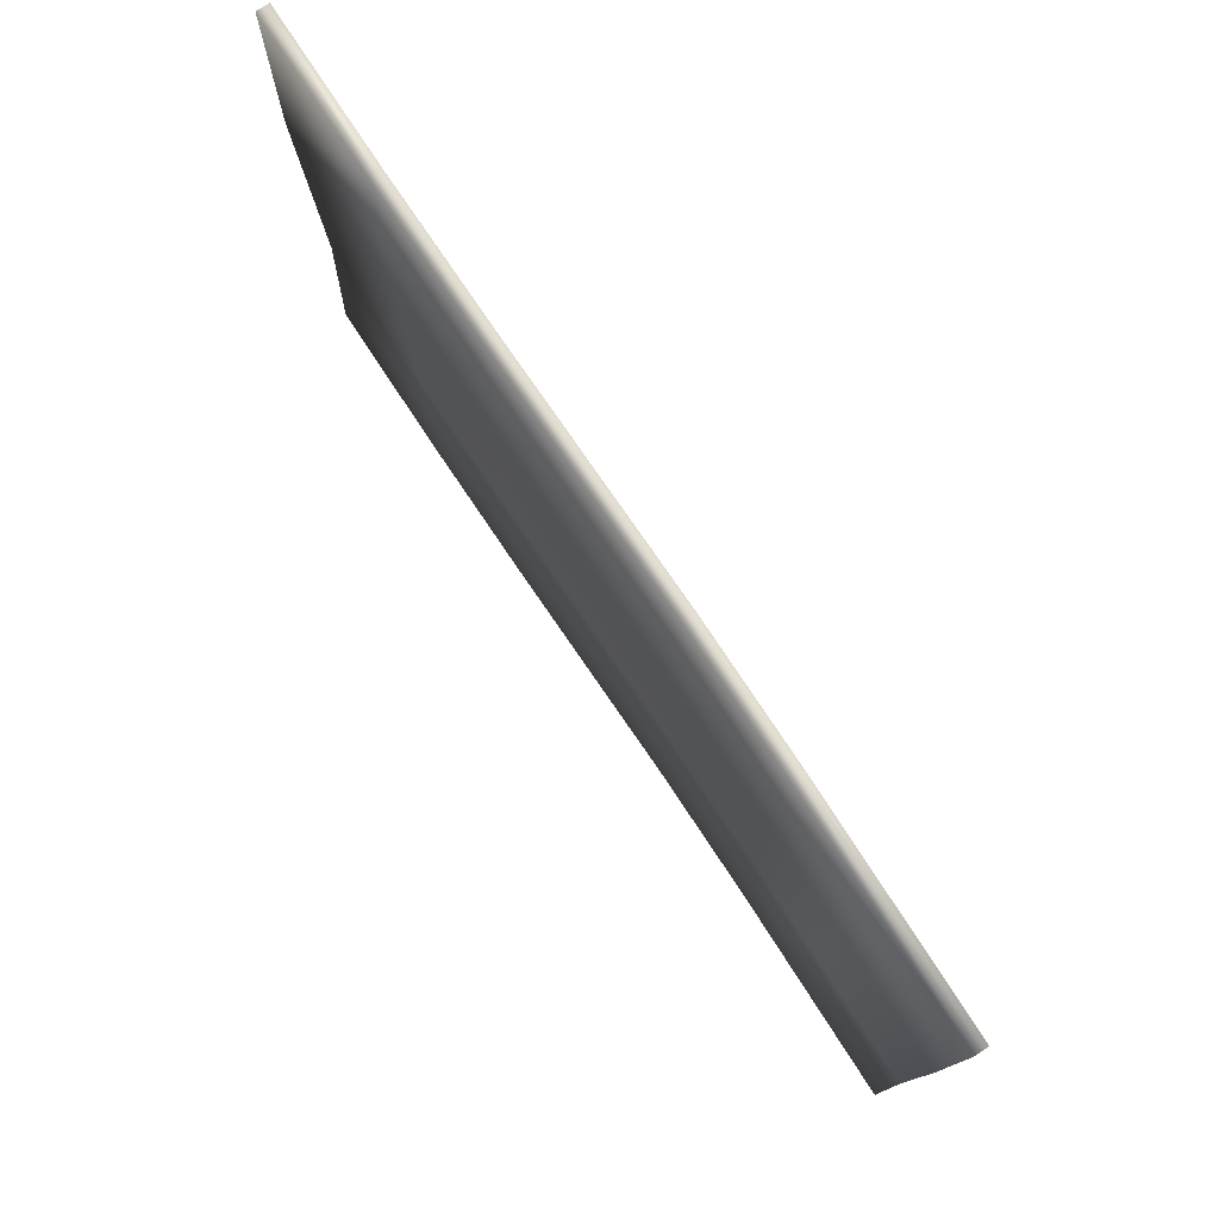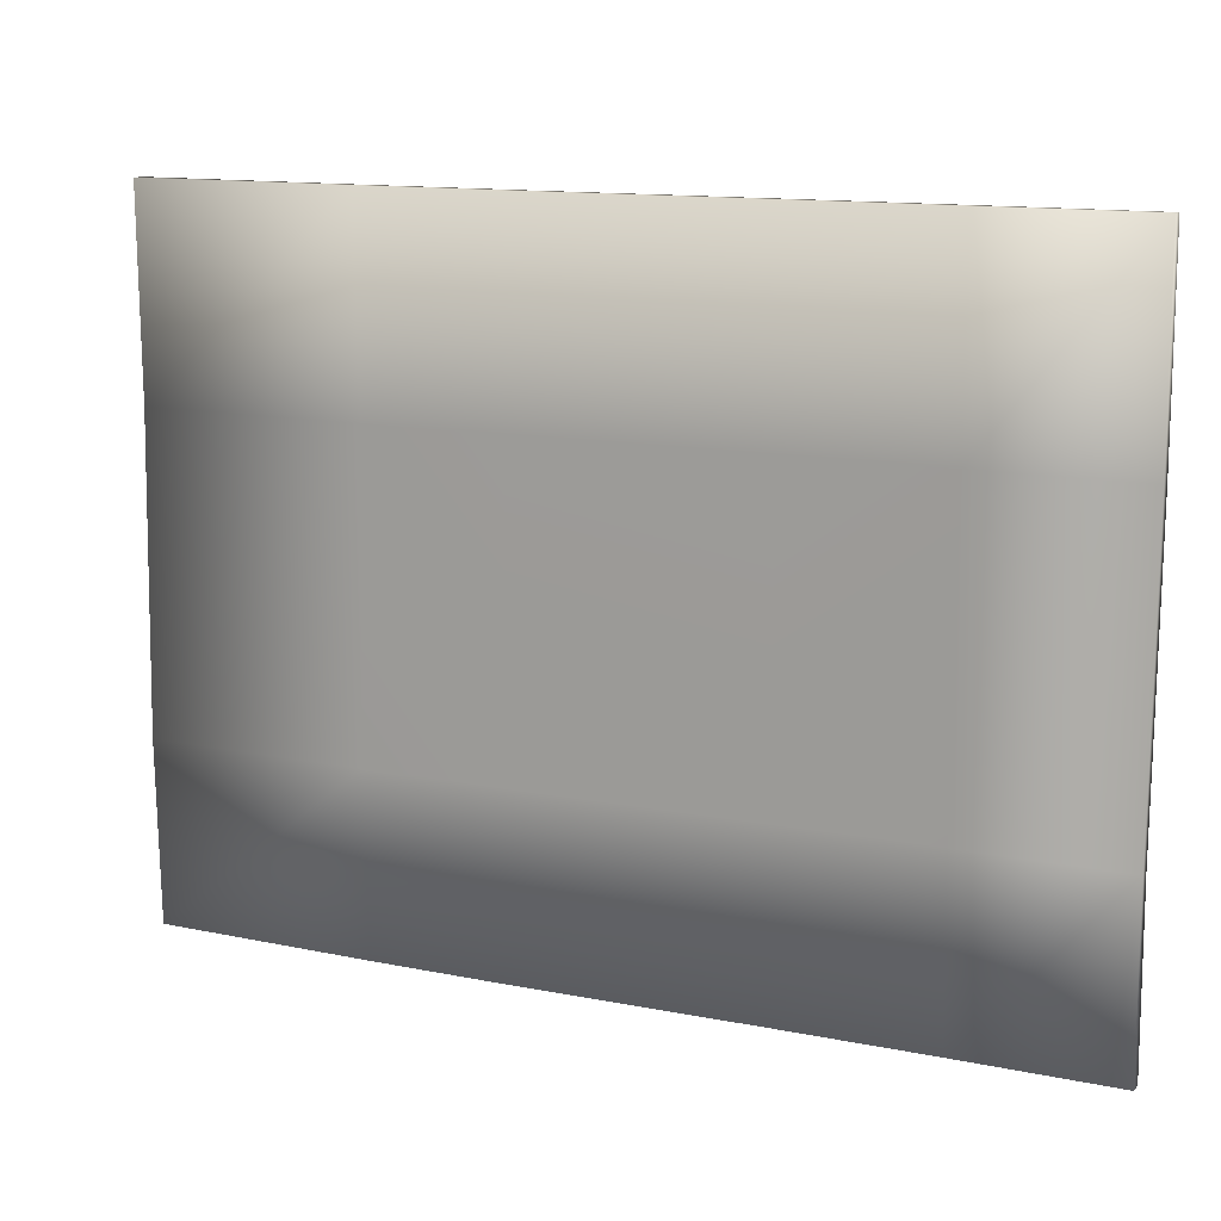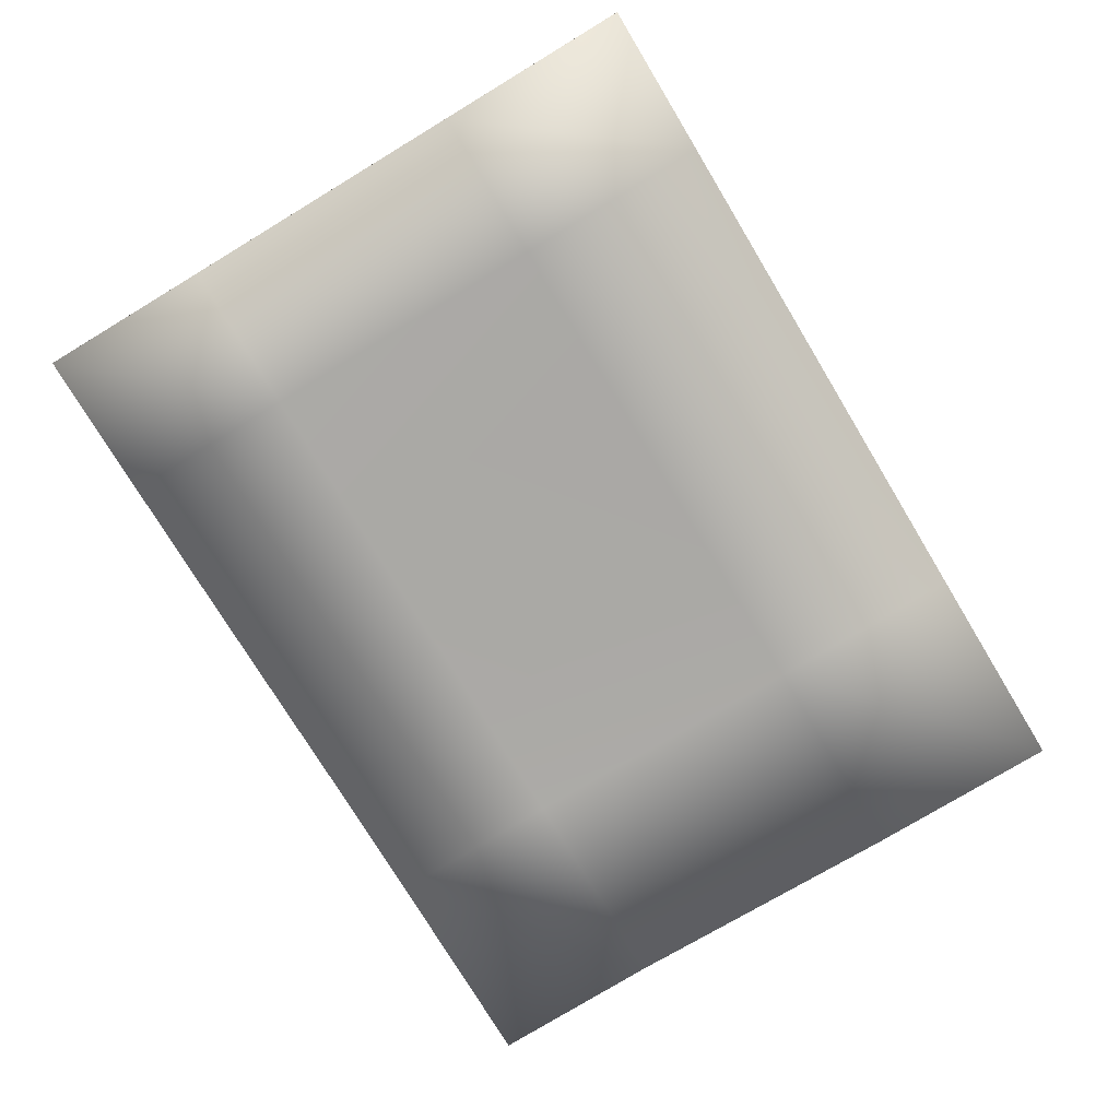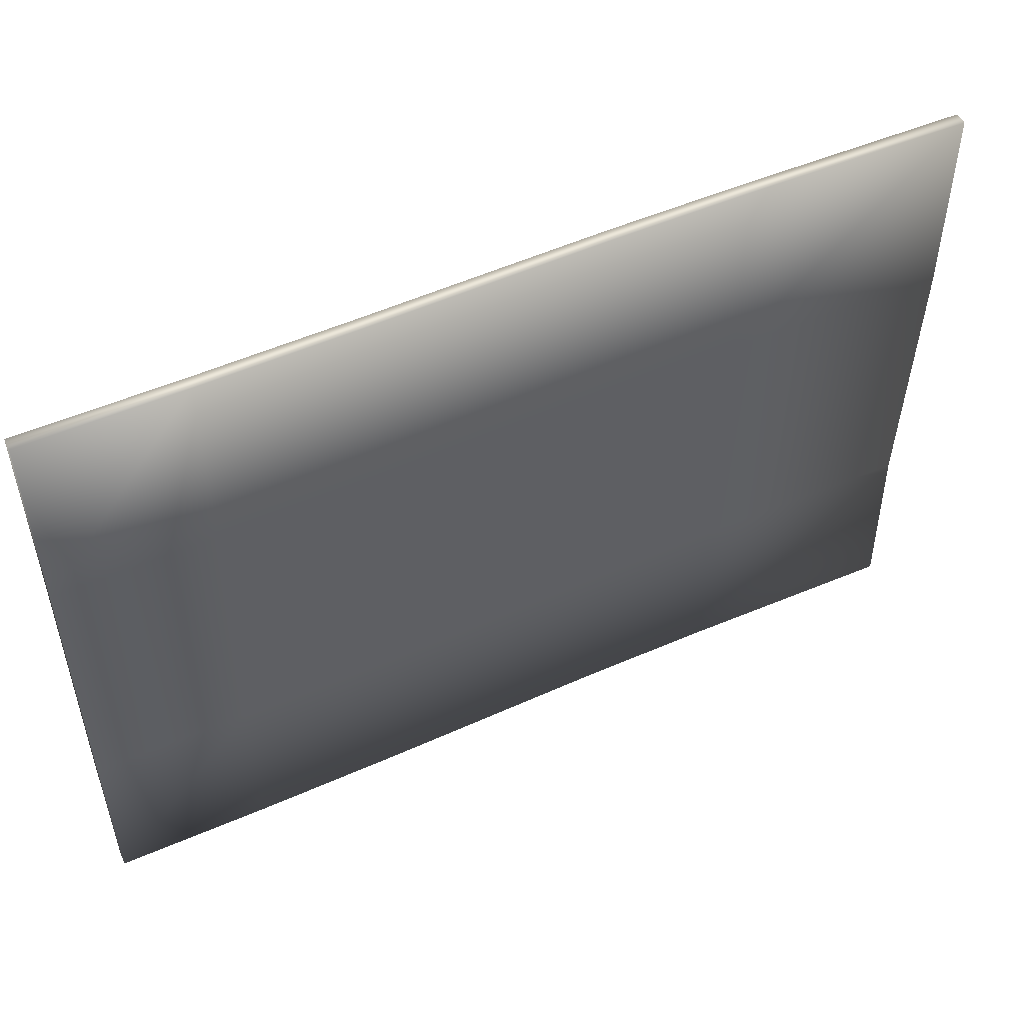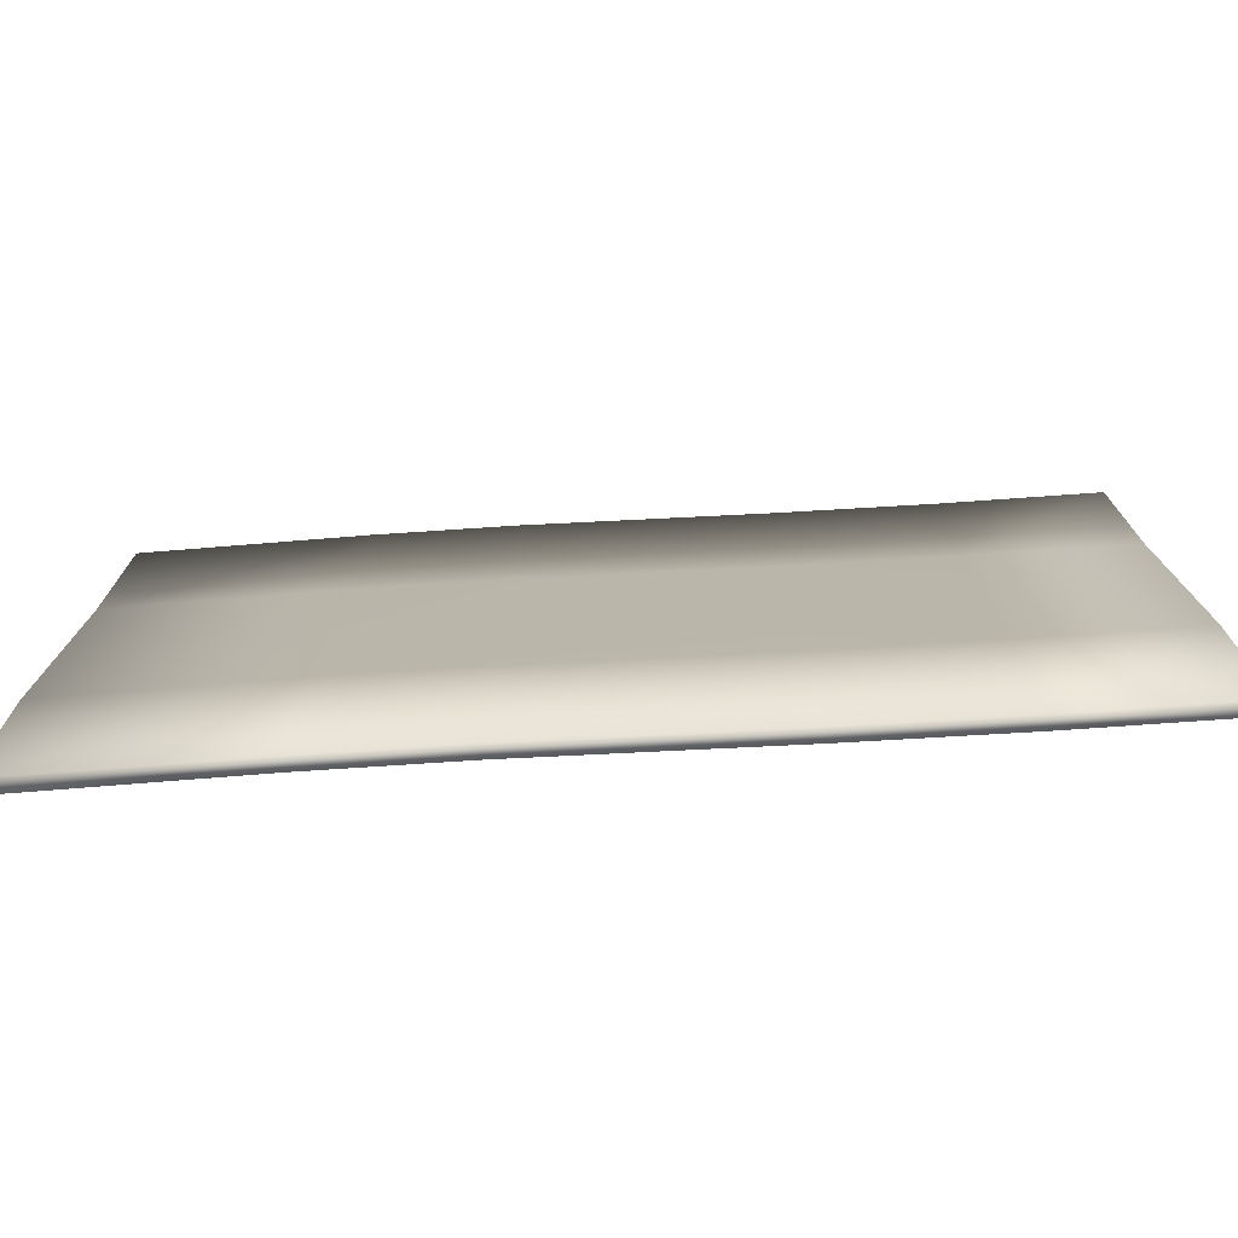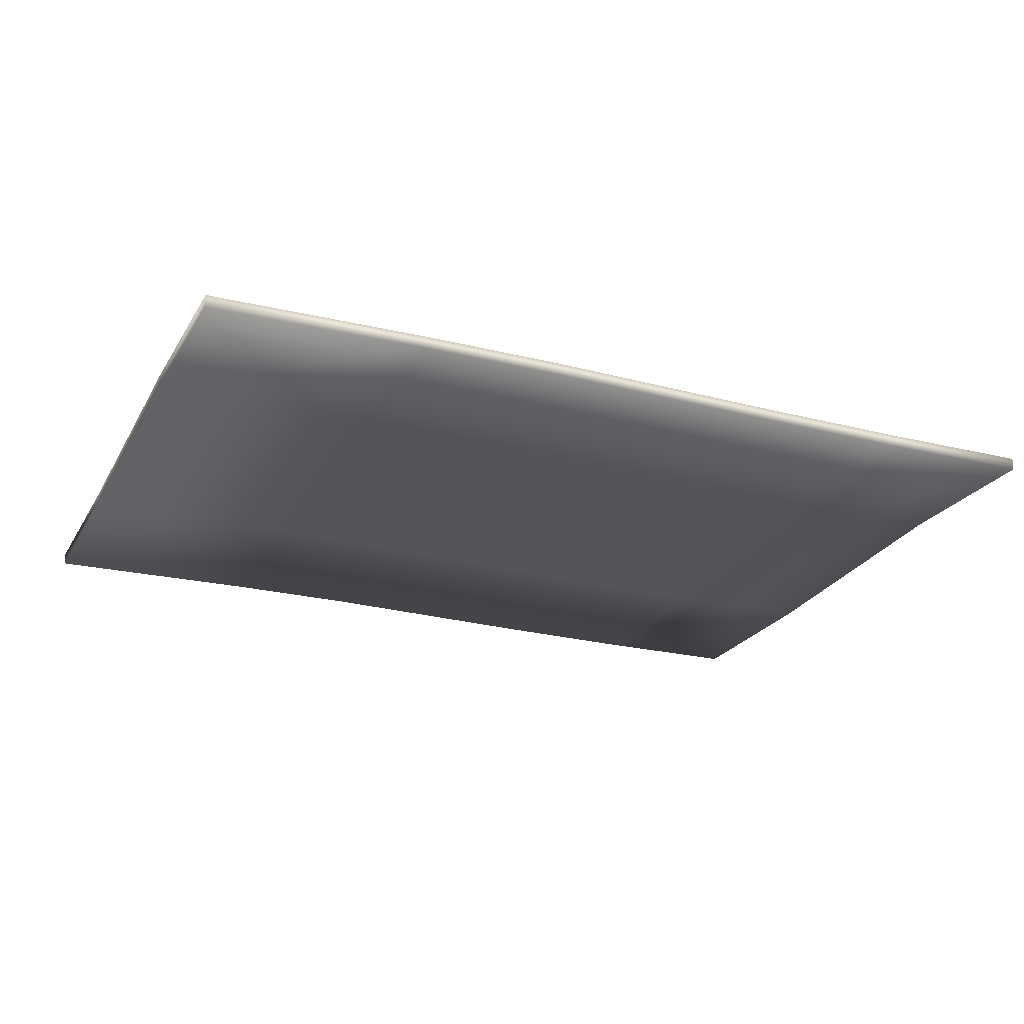
<metadata>
{"format":"obj","ext":"obj","renderer":"f3d","projection":"perspective","resolution":1024,"background":"white","views":[{"elev":77.5,"azim":56.3,"up":"+Z"},{"elev":13.1,"azim":-155.0,"up":"+Z"},{"elev":-75.8,"azim":-58.9,"up":"+Y"},{"elev":52.1,"azim":-25.3,"up":"+Z"},{"elev":-75.3,"azim":-176.3,"up":"+Z"},{"elev":-23.8,"azim":157.0,"up":"+Y"}]}
</metadata>
<code>
o Cube
v -1.311 -0.003487 0.9849
v -1.311 0.03287 0.9849
v -1.311 -0.003487 -0.9849
v -1.311 0.03287 -0.9849
v 1.311 -0.003487 0.9849
v 1.311 0.03287 0.9849
v 1.311 -0.003487 -0.9849
v 1.311 0.03287 -0.9849
v 0.6725 0.006272 -0.9849
v 0.6725 0.04263 -0.9849
v 0.6725 0.006272 0.9849
v 0.6725 0.04263 0.9849
v -0.8592 -0.006179 -0.9849
v -0.8592 0.03018 0.9849
v -0.8592 0.03018 -0.9849
v -0.8592 -0.006179 0.9849
v -0.4194 0.03287 -0.9849
v -0.4194 -0.003487 0.9849
v -0.4194 -0.003487 -0.9849
v -0.4194 0.03287 0.9849
v 0.2737 0.0433 -0.9849
v 0.2737 0.006945 0.9849
v 0.2737 0.006945 -0.9849
v 0.2737 0.0433 0.9849
v -1.311 -0.01089 0.4066
v -1.311 0.02546 0.4066
v 1.311 -0.01089 0.4066
v 1.311 0.02546 0.4066
v 0.6725 0.03522 0.4066
v 0.6725 -0.001132 0.4066
v -0.8592 -0.01358 0.4066
v -0.8592 0.02277 0.4066
v -0.4194 0.02546 0.4066
v -0.4194 -0.01089 0.4066
v 0.2737 0.0359 0.4066
v 0.2737 -0.000459 0.4066
v -1.311 0.04768 -0.4679
v 1.311 0.01132 -0.4679
v -1.311 0.01132 -0.4679
v 1.311 0.04768 -0.4679
v 0.6725 0.05743 -0.4679
v 0.6725 0.02108 -0.4679
v -0.8592 0.008628 -0.4679
v -0.8592 0.04498 -0.4679
v -0.4194 0.04768 -0.4679
v -0.4194 0.01132 -0.4679
v 0.2737 0.05811 -0.4679
v 0.2737 0.02175 -0.4679
f 39 37 4 3
f 9 10 8 7
f 27 28 6 5
f 16 14 2 1
f 30 27 5 11
f 32 26 2 14
f 28 29 12 6
f 36 30 11 22
f 5 6 12 11
f 23 21 10 9
f 3 4 15 13
f 25 31 16 1
f 33 32 14 20
f 18 20 14 16
f 22 24 20 18
f 35 33 20 24
f 13 15 17 19
f 31 34 18 16
f 29 35 24 12
f 11 12 24 22
f 19 17 21 23
f 34 36 22 18
f 46 48 36 34
f 41 47 35 29
f 43 46 34 31
f 47 45 33 35
f 45 44 32 33
f 39 43 31 25
f 48 42 30 36
f 40 41 29 28
f 44 37 26 32
f 42 38 27 30
f 38 40 28 27
f 1 2 26 25
f 7 8 40 38
f 9 7 38 42
f 15 4 37 44
f 8 10 41 40
f 23 9 42 48
f 3 13 43 39
f 17 15 44 45
f 21 17 45 47
f 13 19 46 43
f 10 21 47 41
f 19 23 48 46
f 25 26 37 39

</code>
